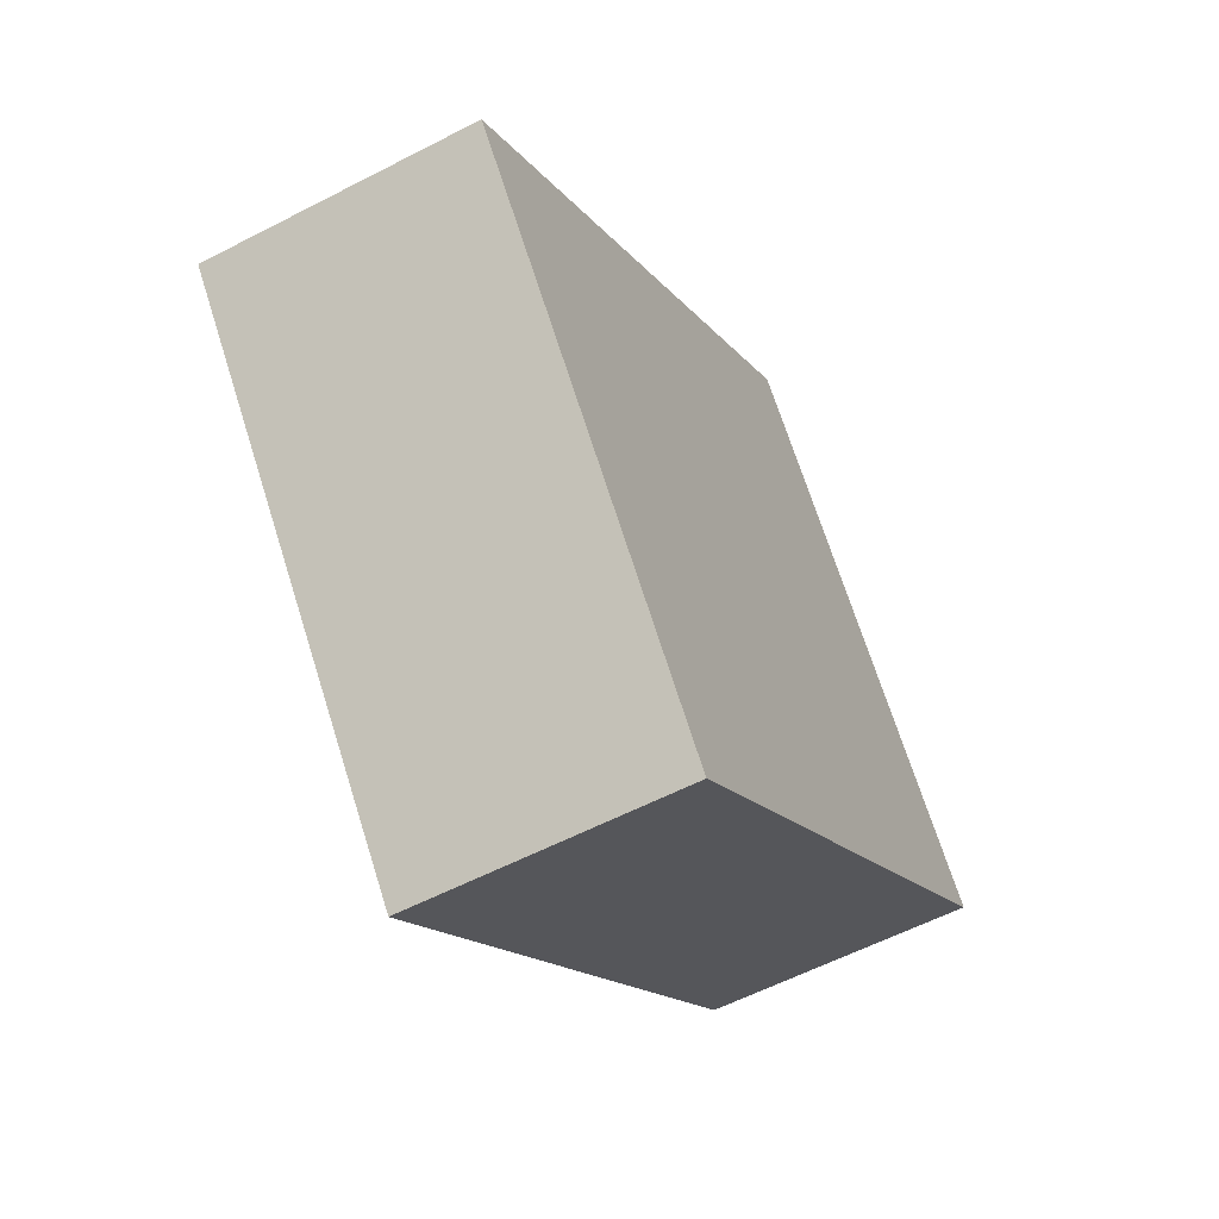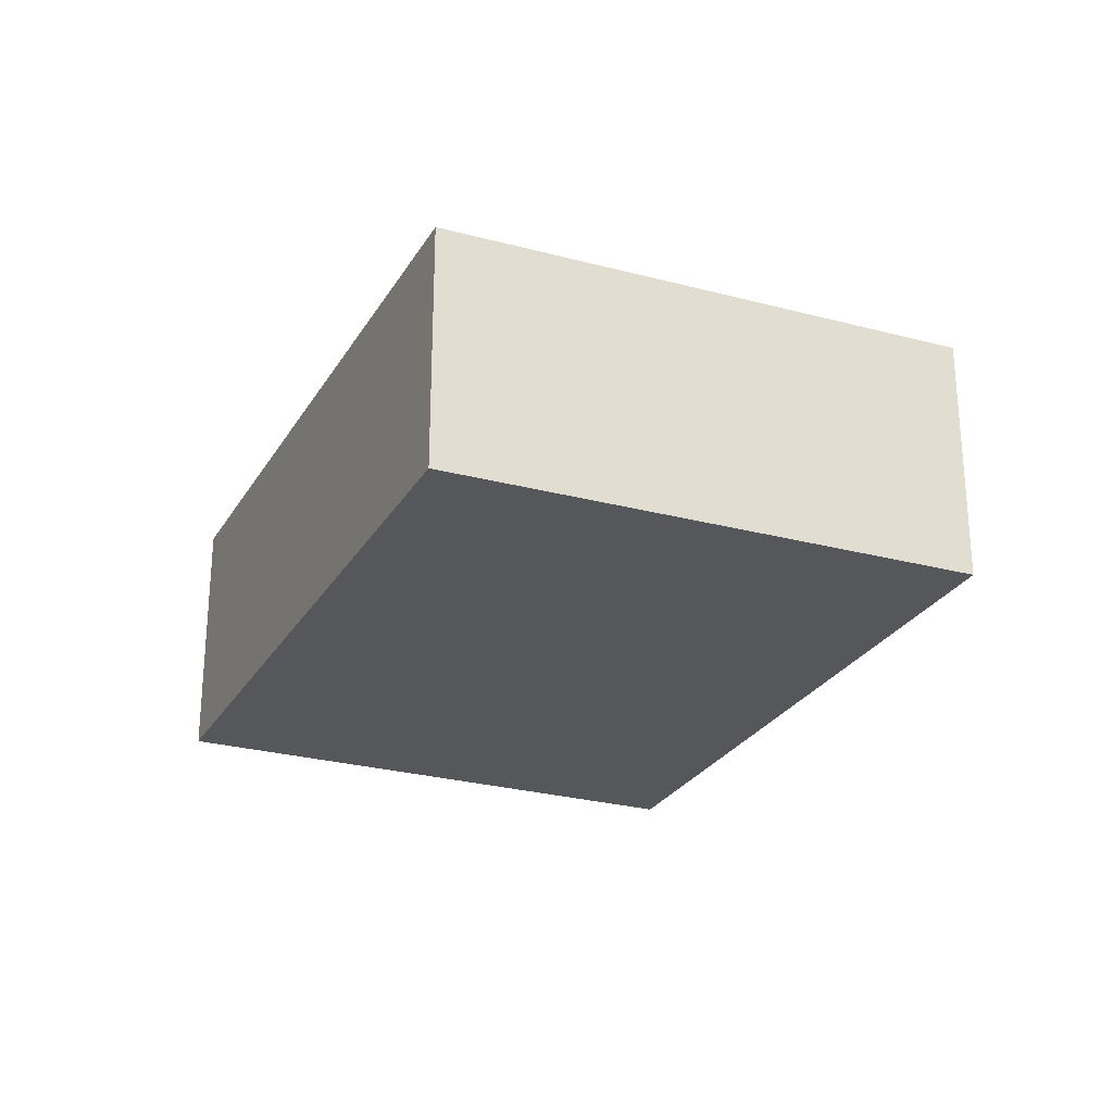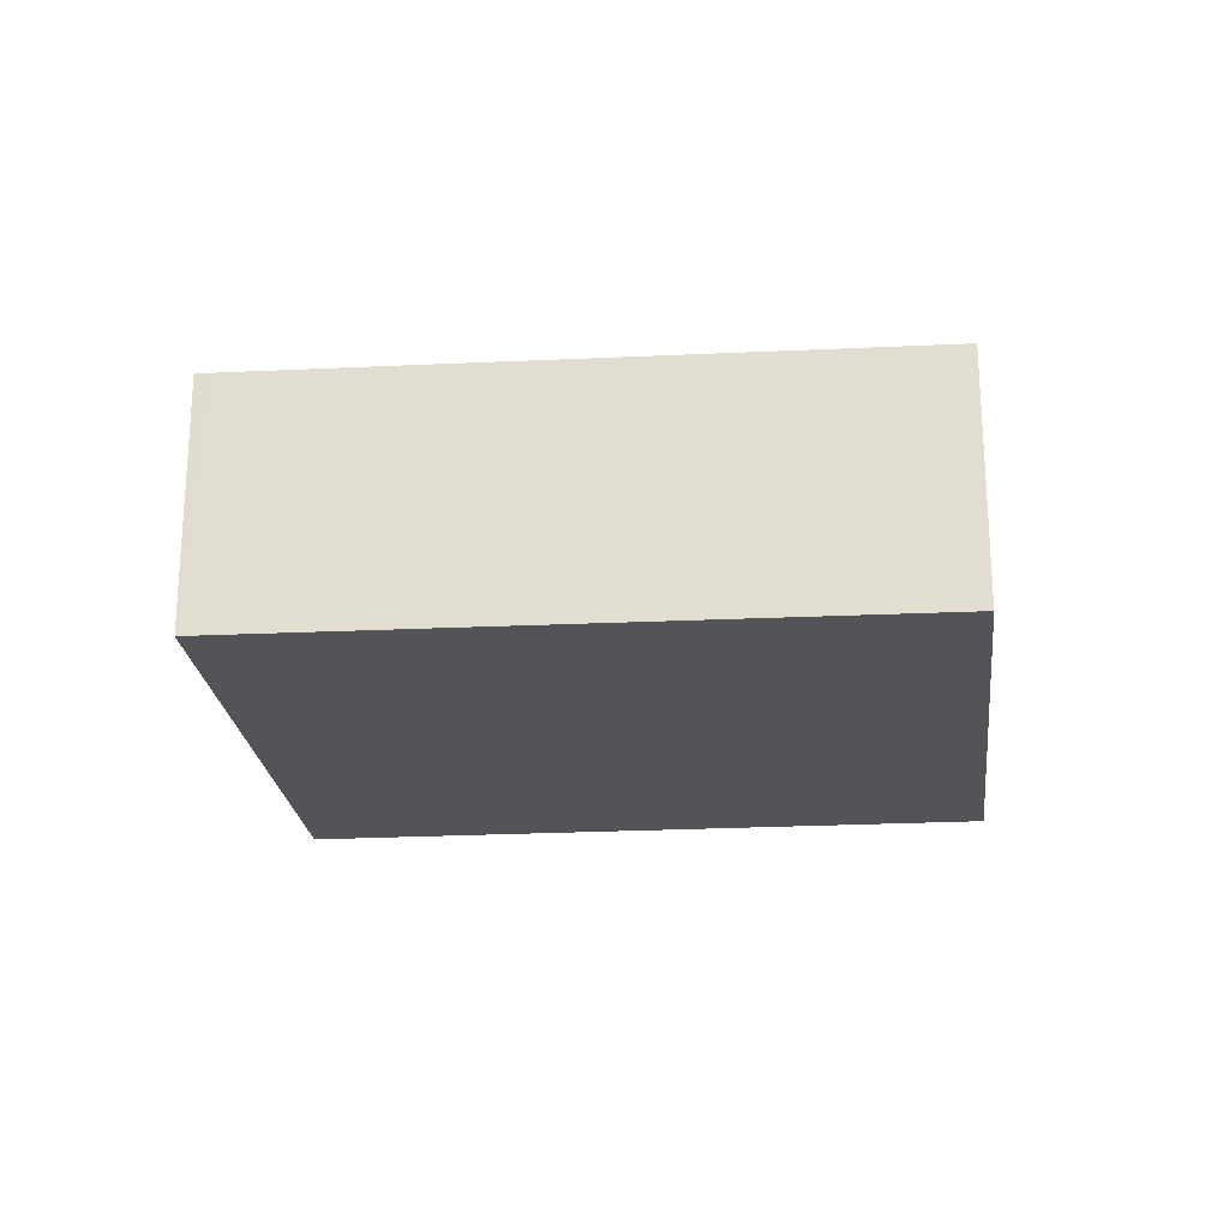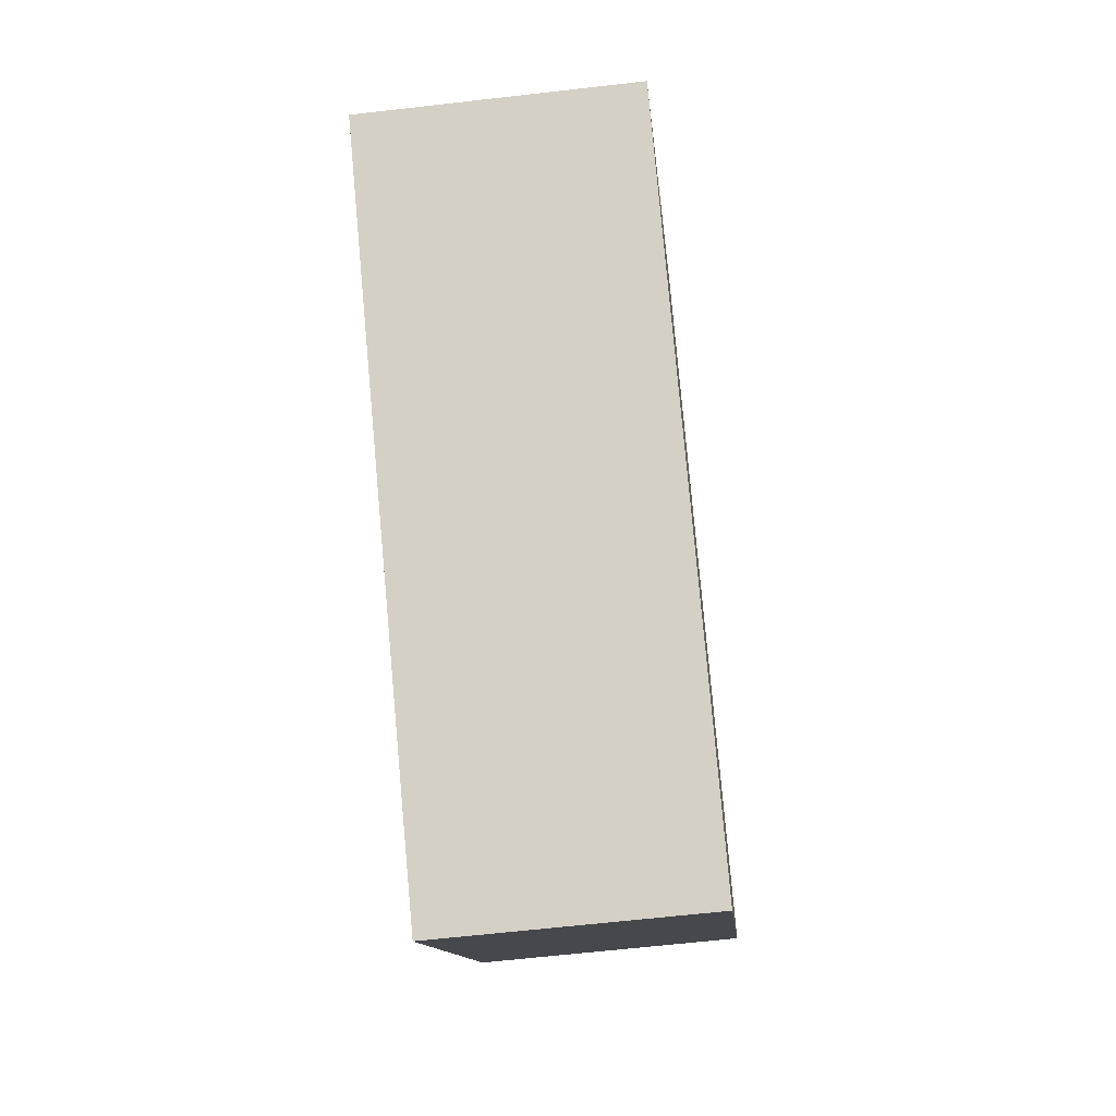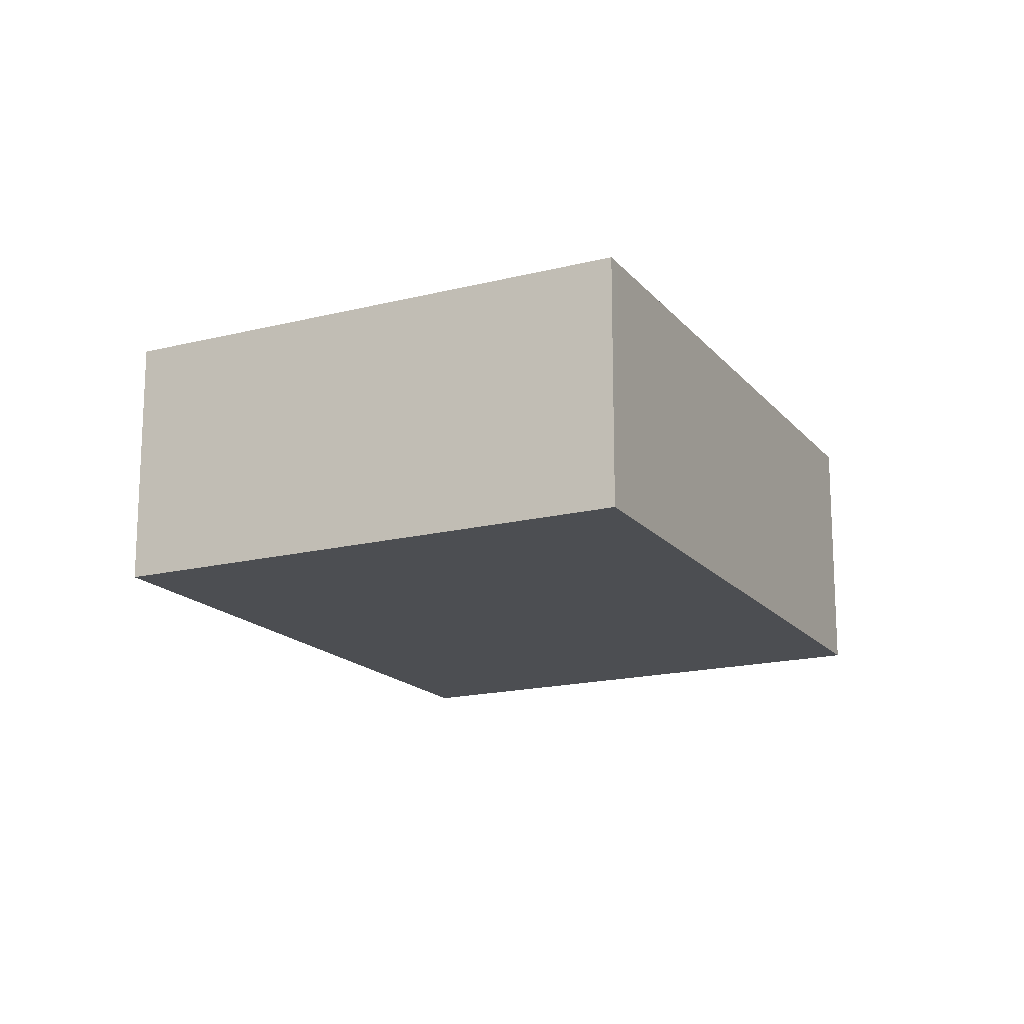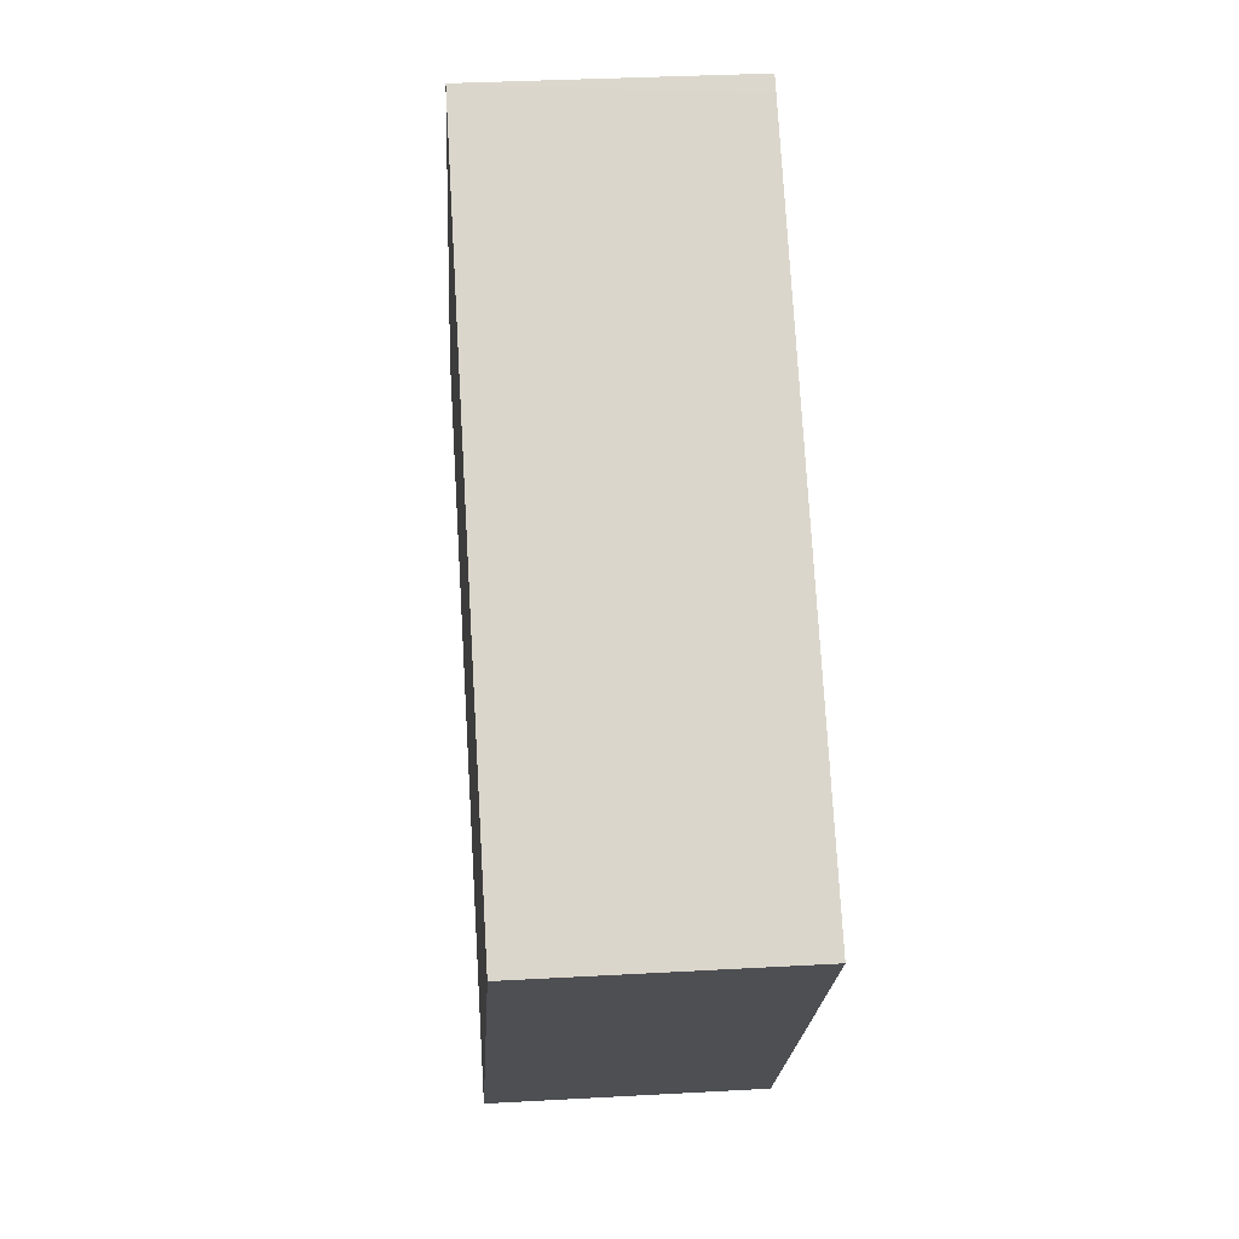
<metadata>
{"format":"obj","ext":"obj","renderer":"f3d","projection":"perspective","resolution":1024,"background":"white","views":[{"elev":-57.5,"azim":118.4,"up":"+Z"},{"elev":-26.7,"azim":106.1,"up":"+Y"},{"elev":-23.2,"azim":45.2,"up":"+Y"},{"elev":-62.0,"azim":-83.3,"up":"+Z"},{"elev":-16.7,"azim":-23.6,"up":"+Y"},{"elev":33.4,"azim":85.6,"up":"+Z"}]}
</metadata>
<code>
v  3.78 2.637 4.369
v  0 2.637 1.615e-16
v  3.643 2.637 4.486
v  5.535 2.637 -4.685
v  9.102 2.637 -0.207
v  5.535 2.869e-16 -4.685
v  0 0 0
v  3.643 -2.747e-16 4.486
v  9.102 1.268e-17 -0.207
v  3.78 -2.675e-16 4.369
g defaultobject
f 1 2 3
f 2 1 4
f 4 1 5
f 6 2 4
f 2 6 7
f 7 3 2
f 3 7 8
f 8 1 3
f 1 8 5
f 5 8 9
f 9 8 10
f 9 4 5
f 4 9 6
f 6 8 7
f 8 6 10
f 10 6 9

</code>
